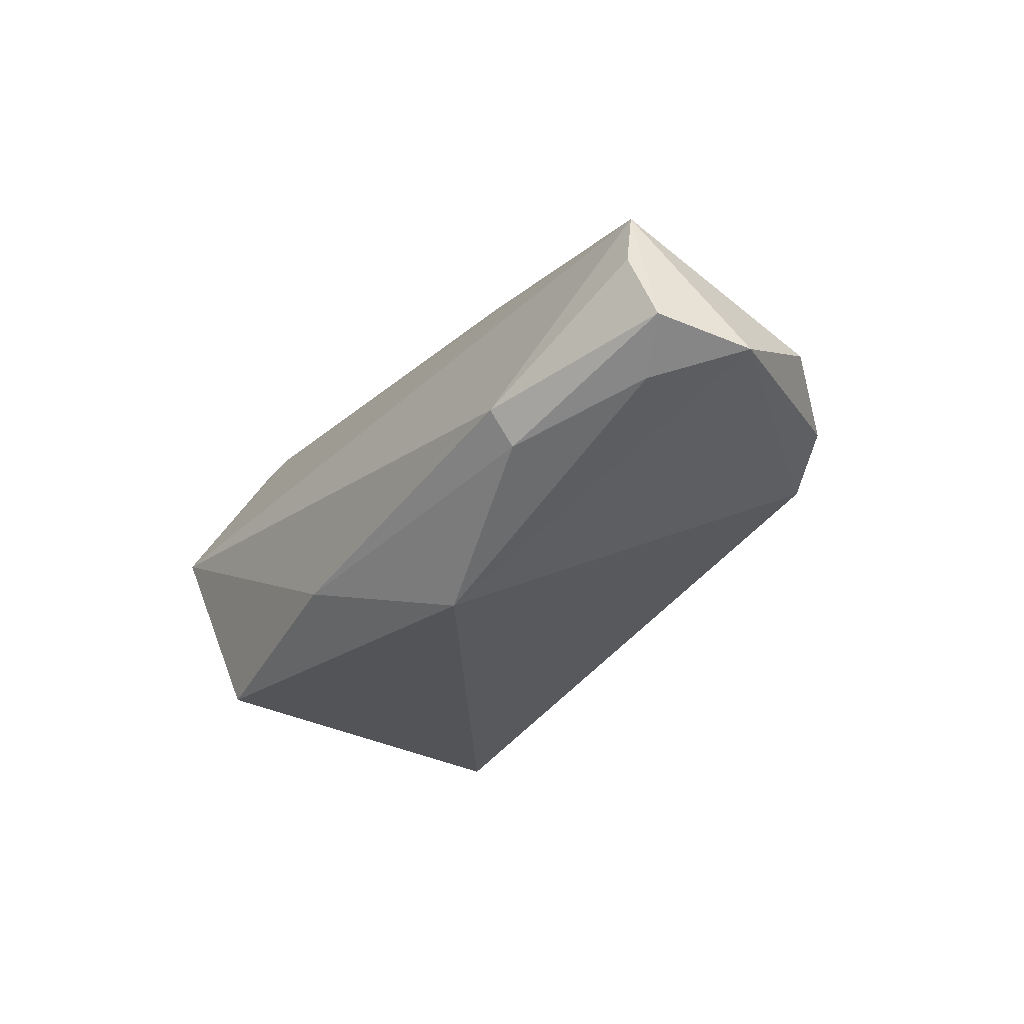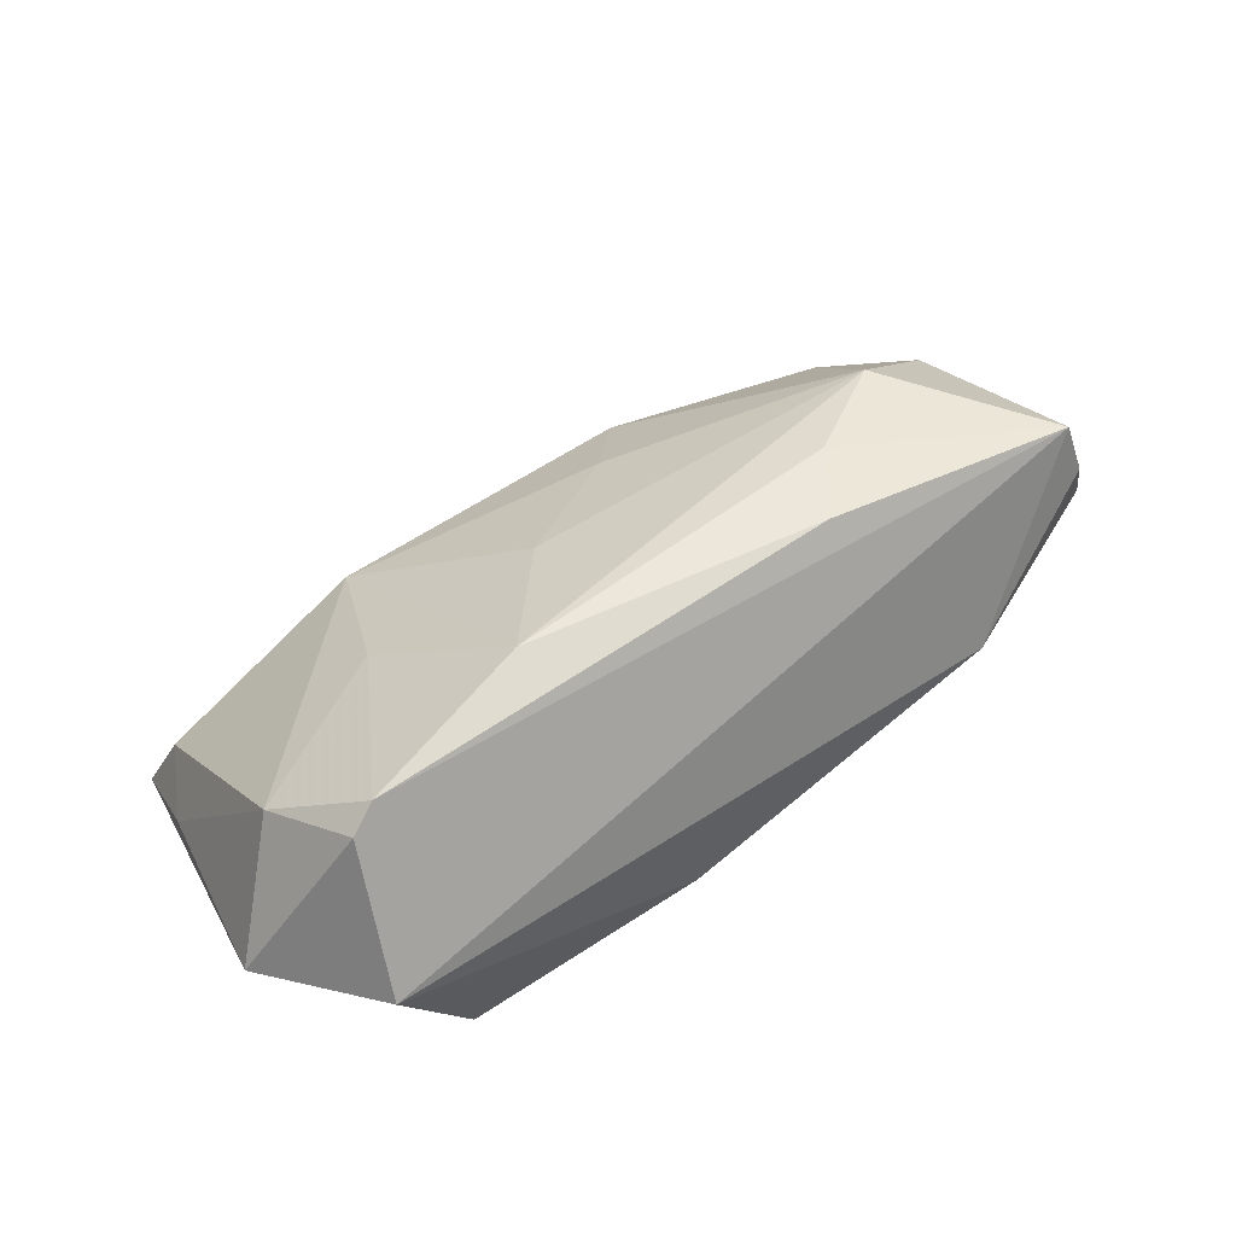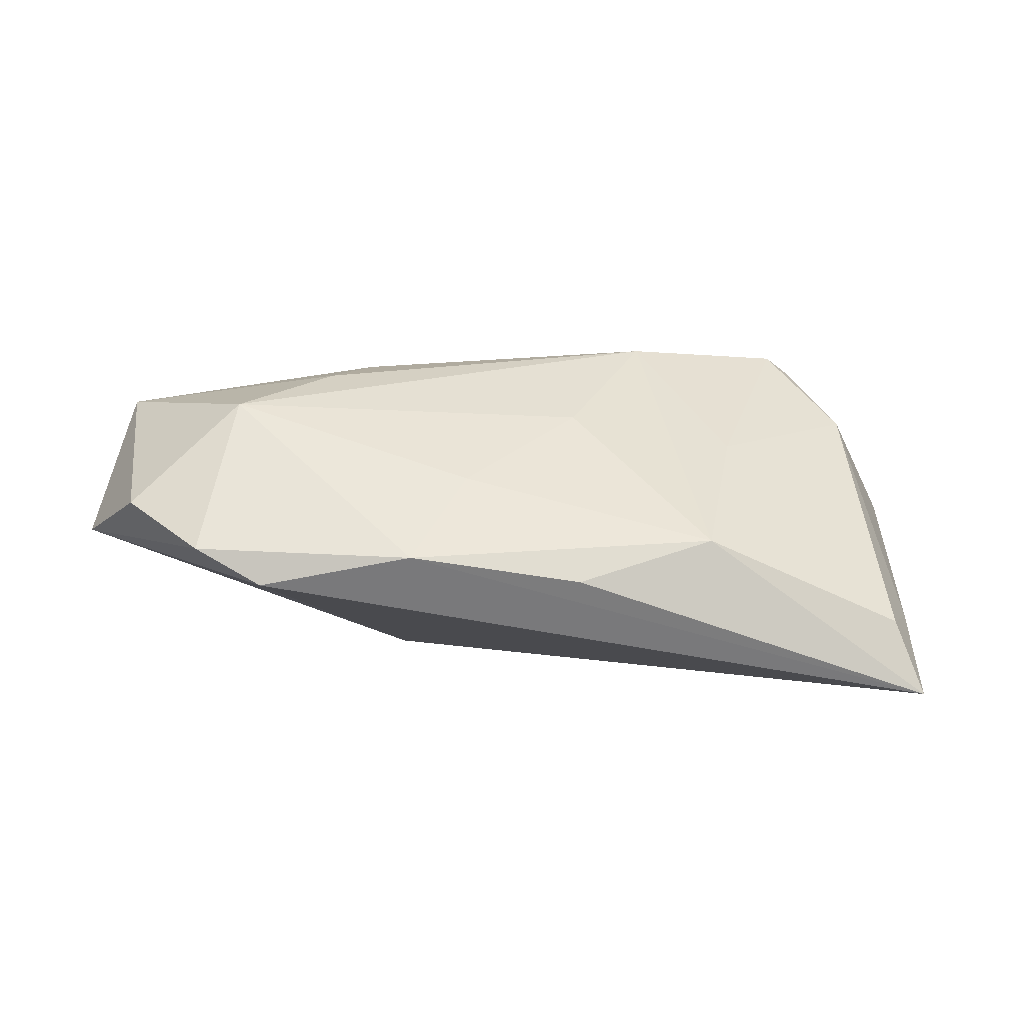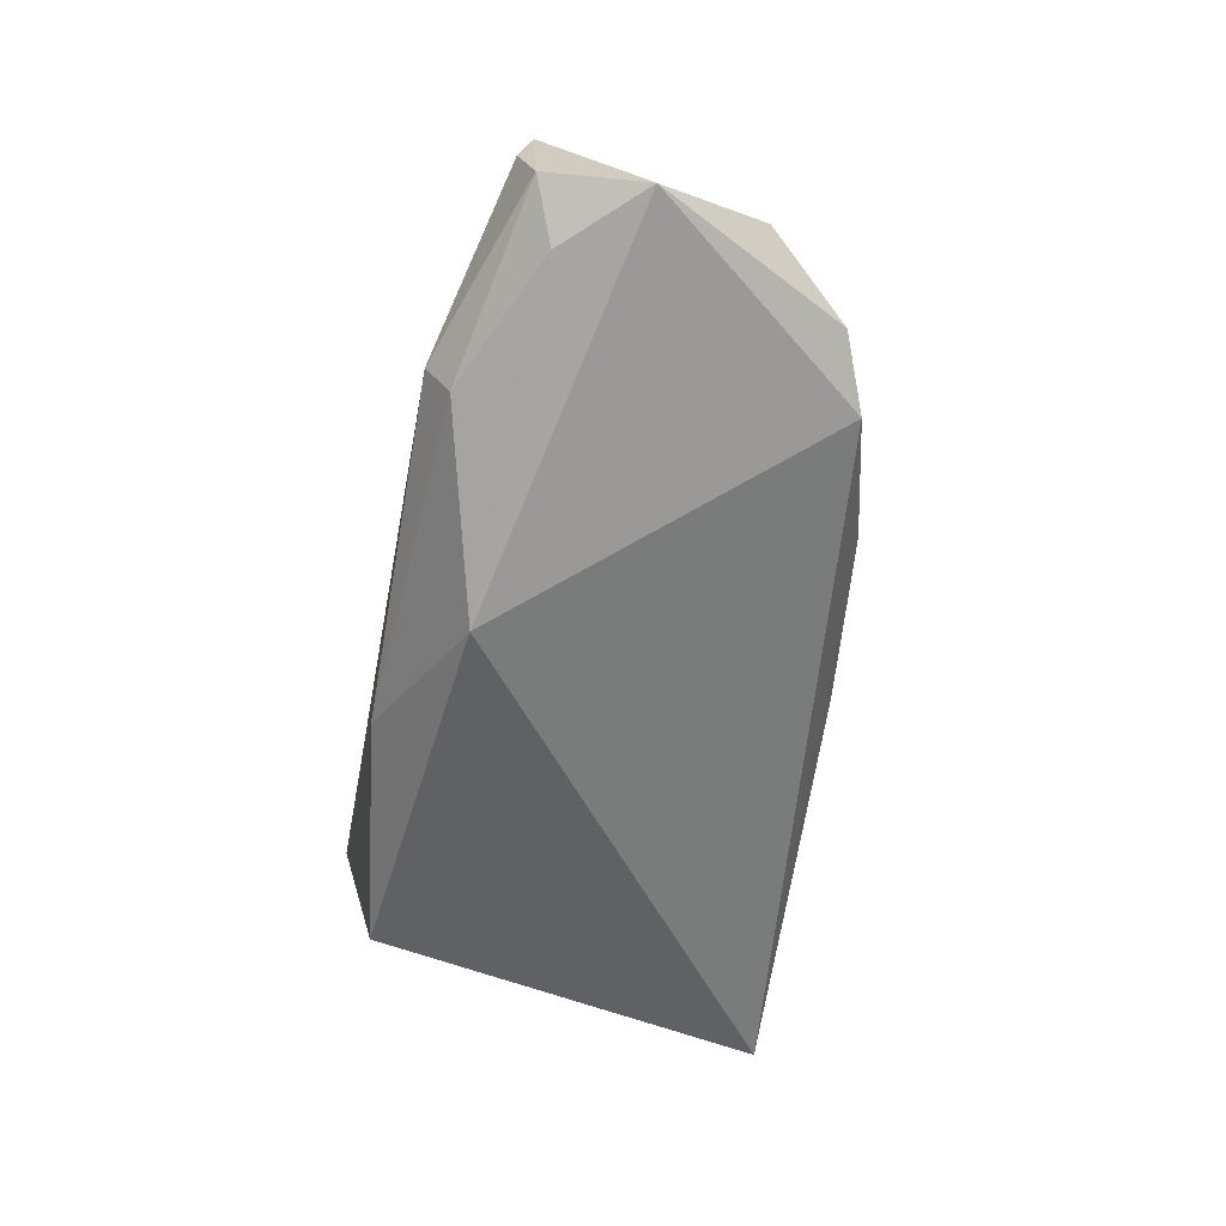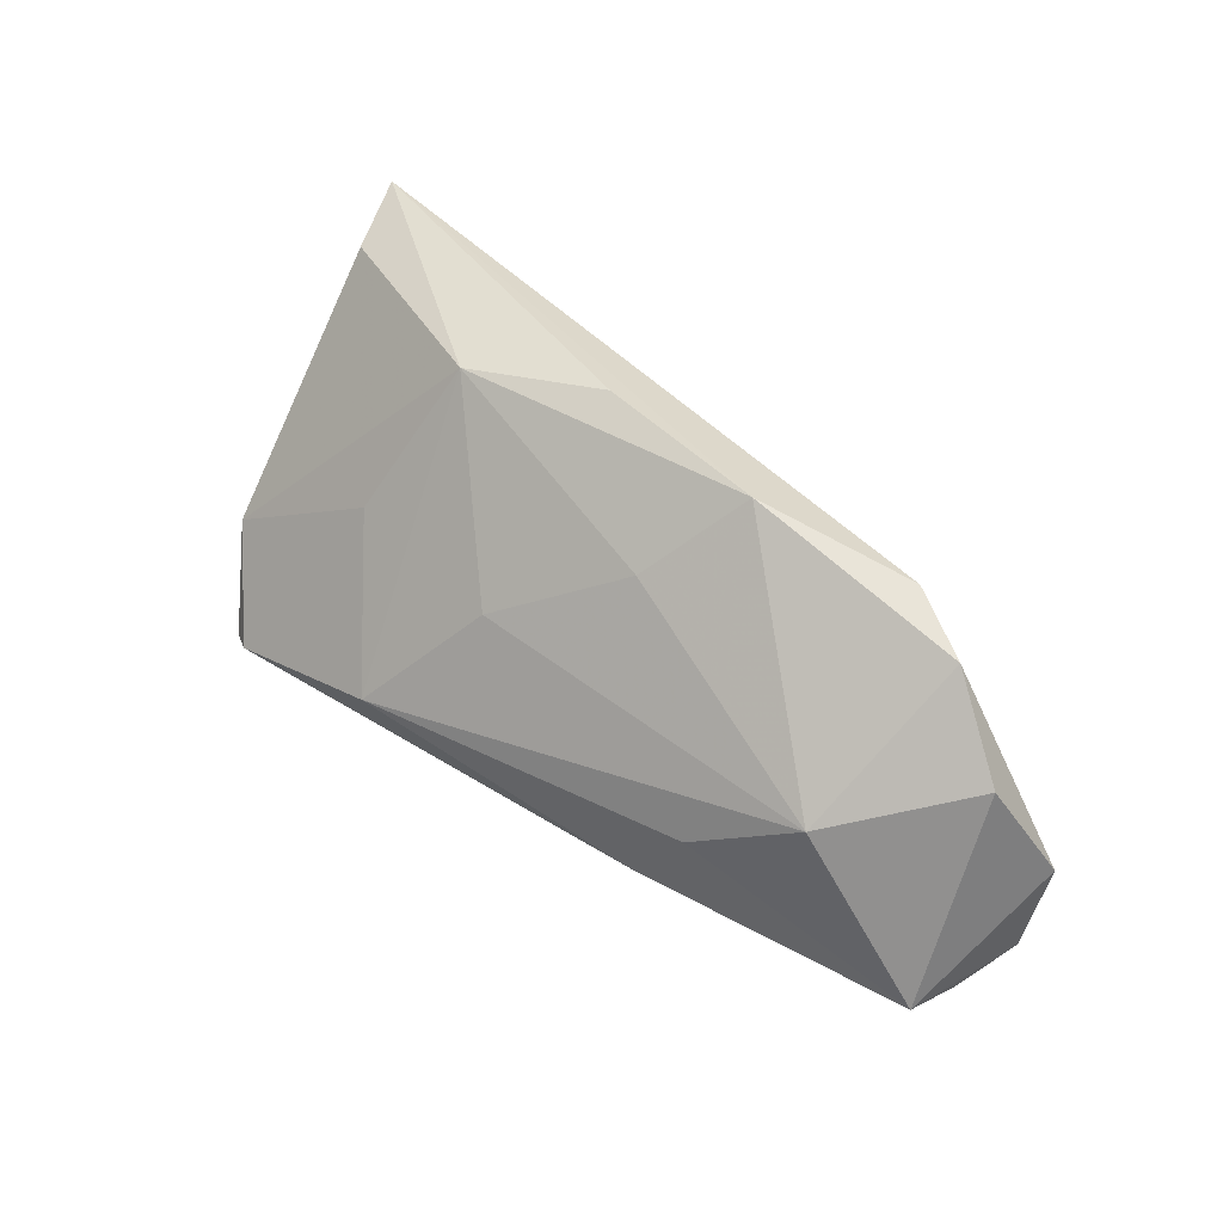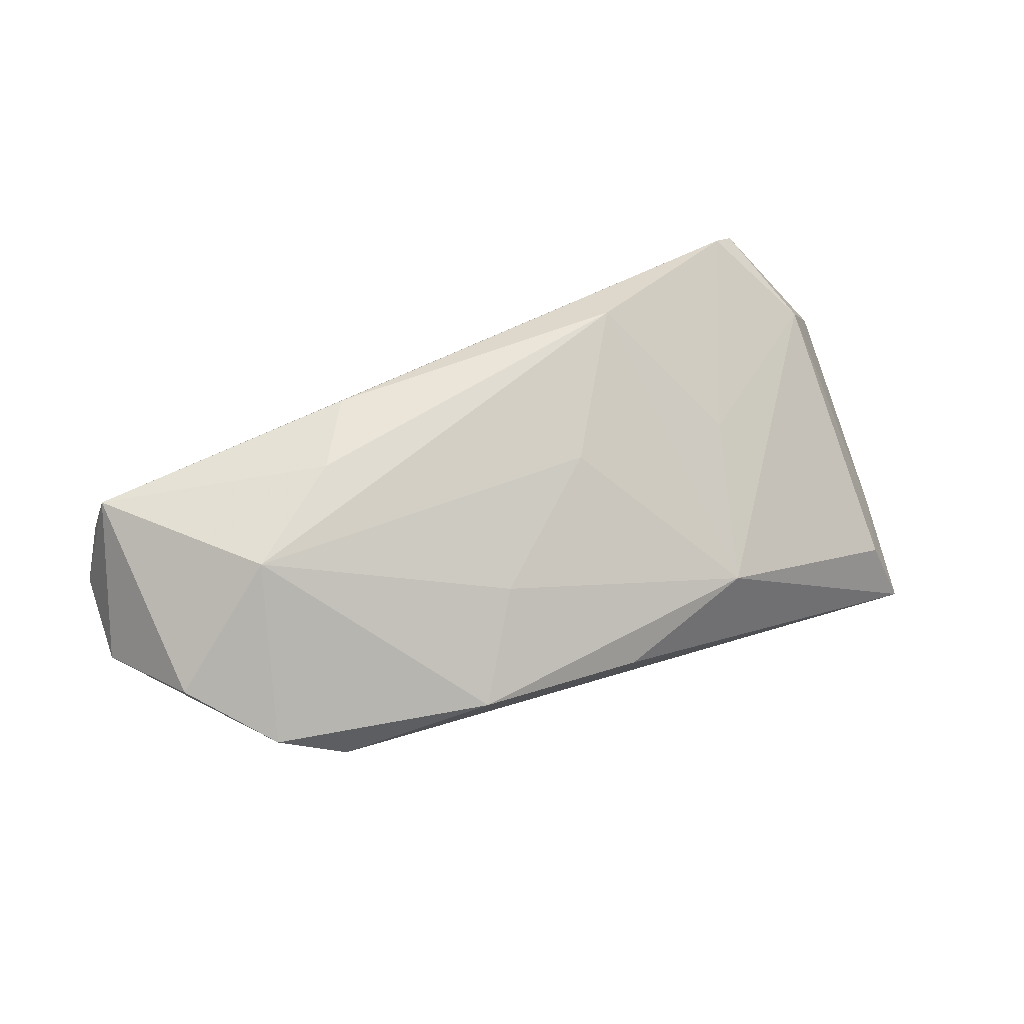
<metadata>
{"format":"obj","ext":"obj","renderer":"f3d","projection":"perspective","resolution":1024,"background":"white","views":[{"elev":-23.3,"azim":56.4,"up":"+Z"},{"elev":54.2,"azim":-36.4,"up":"+Z"},{"elev":8.5,"azim":170.2,"up":"+Z"},{"elev":-49.3,"azim":80.1,"up":"+Z"},{"elev":43.3,"azim":37.7,"up":"+Y"},{"elev":53.4,"azim":151.3,"up":"+Z"}]}
</metadata>
<code>
v 0.04466 0.006147 0.0193
v -0.01821 0.02926 0.001683
v -0.003417 -0.02417 -0.01373
v 0.05133 0.02189 0.001373
v -0.05603 -0.009165 -0.0001486
v -0.05042 0.01925 -0.01201
v 0.05826 -0.01227 -0.002858
v 0.04297 0.02522 -0.003306
v -0.04651 -0.001005 0.01418
v 0.04125 -0.02368 -0.003241
v -0.03417 -0.02058 -0.02045
v -0.0485 0.03194 -0.02045
v -0.002973 0.009255 0.01691
v -0.01599 -0.006258 0.0254
v 0.02329 0.03008 0.0006916
v 0.06422 -0.01496 0.002466
v 0.04177 -0.02069 -0.007691
v 0.05999 0.01154 0.006356
v 0.05944 -0.01488 0.01802
v 0.01421 0.01993 0.009795
v 0.06609 -0.00233 0.0005715
v 0.0006317 0.03194 -0.002977
v 0.02405 -0.01148 0.02311
v 0.06103 -0.01681 0.01084
v 0.01904 -0.01491 -0.02045
v -0.04559 -0.0247 0.004206
v -0.03875 -0.01232 0.0236
v -0.0422 -0.01371 0.02124
v -0.02562 0.01086 0.01243
v -0.04539 0.02841 -0.01067
v 0.03075 -0.002454 0.02252
f 27 26 19
f 19 26 10
f 6 12 5
f 5 9 6
f 5 26 28
f 28 26 27
f 28 9 5
f 27 9 28
f 5 12 11
f 11 26 5
f 12 6 30
f 30 6 9
f 21 19 16
f 16 7 21
f 10 26 3
f 26 11 3
f 25 11 12
f 21 7 25
f 25 3 11
f 24 19 10
f 10 16 24
f 24 16 19
f 17 25 7
f 17 16 10
f 7 16 17
f 10 3 17
f 3 25 17
f 2 30 9
f 12 30 2
f 29 9 27
f 29 2 9
f 12 2 22
f 27 19 23
f 20 2 13
f 13 1 20
f 20 1 15
f 15 2 20
f 15 22 2
f 12 22 15
f 19 1 31
f 31 23 19
f 4 15 1
f 1 13 14
f 14 31 1
f 14 29 27
f 2 29 14
f 14 13 2
f 27 23 14
f 23 31 14
f 12 15 8
f 15 4 8
f 8 25 12
f 21 25 8
f 8 4 21
f 18 19 21
f 21 4 18
f 18 1 19
f 18 4 1

</code>
